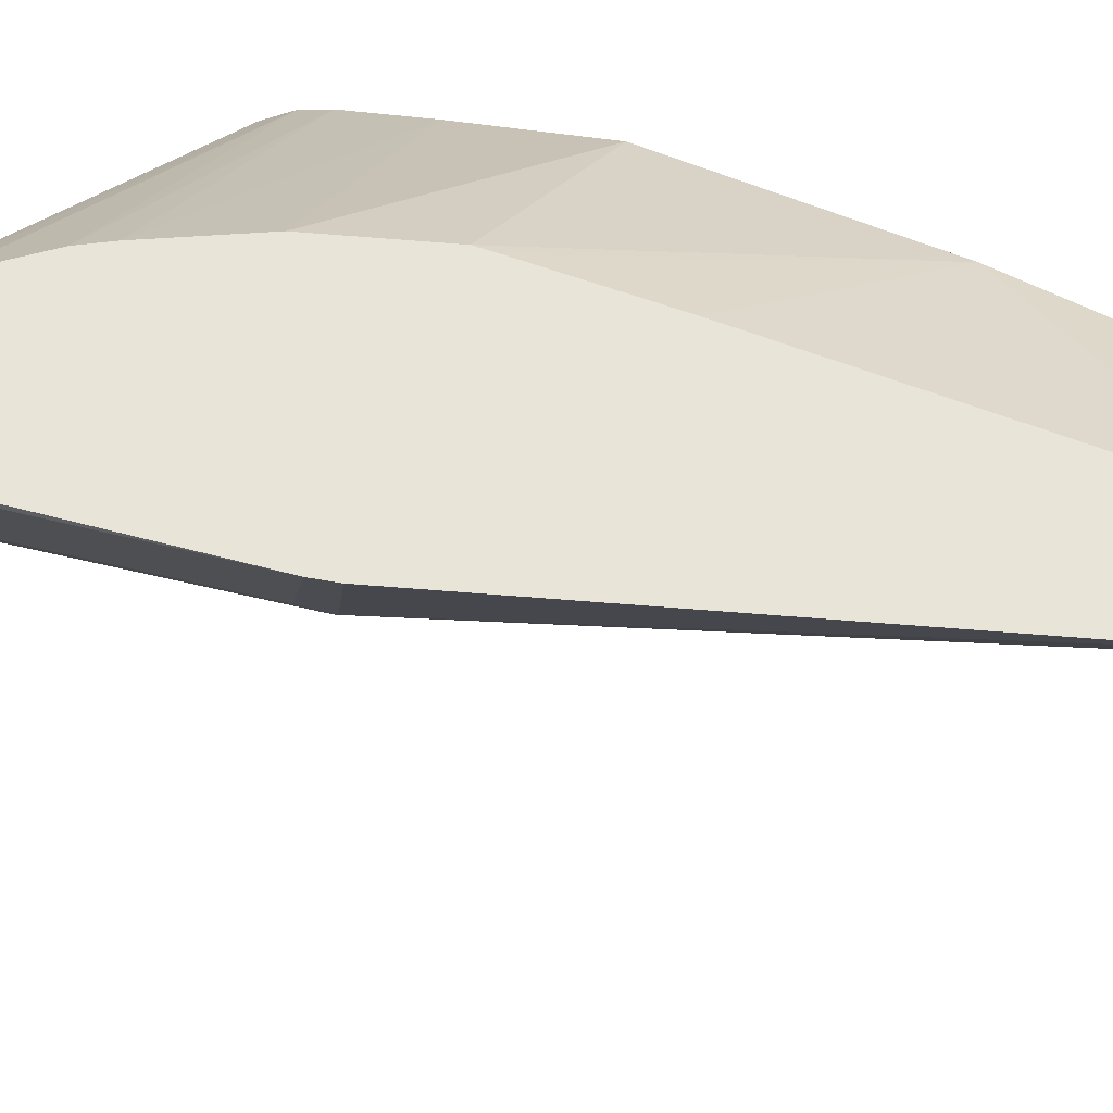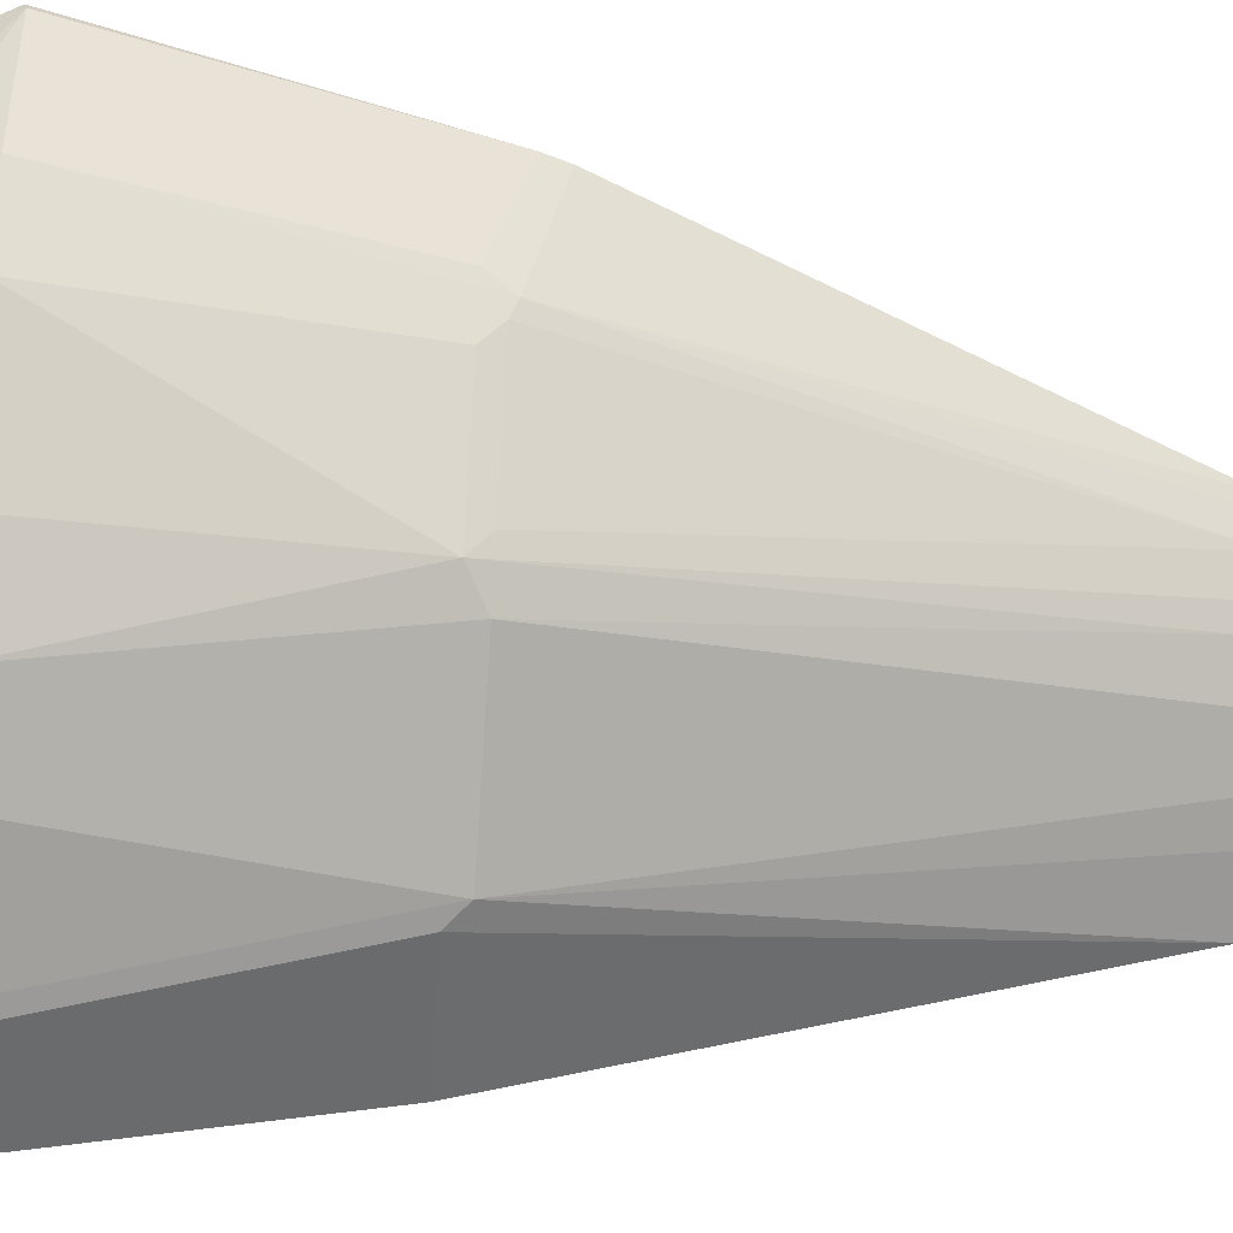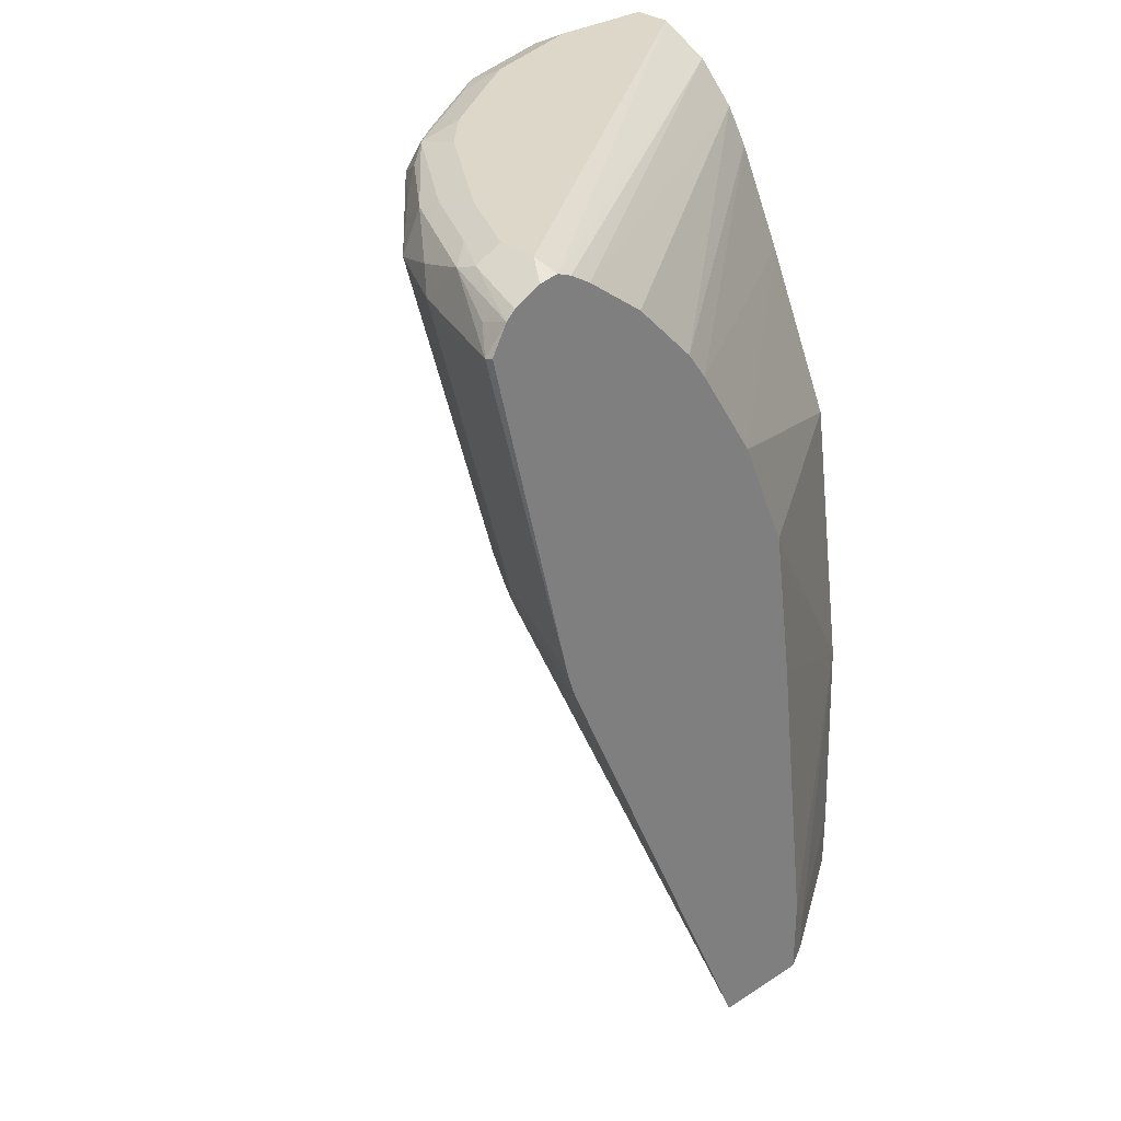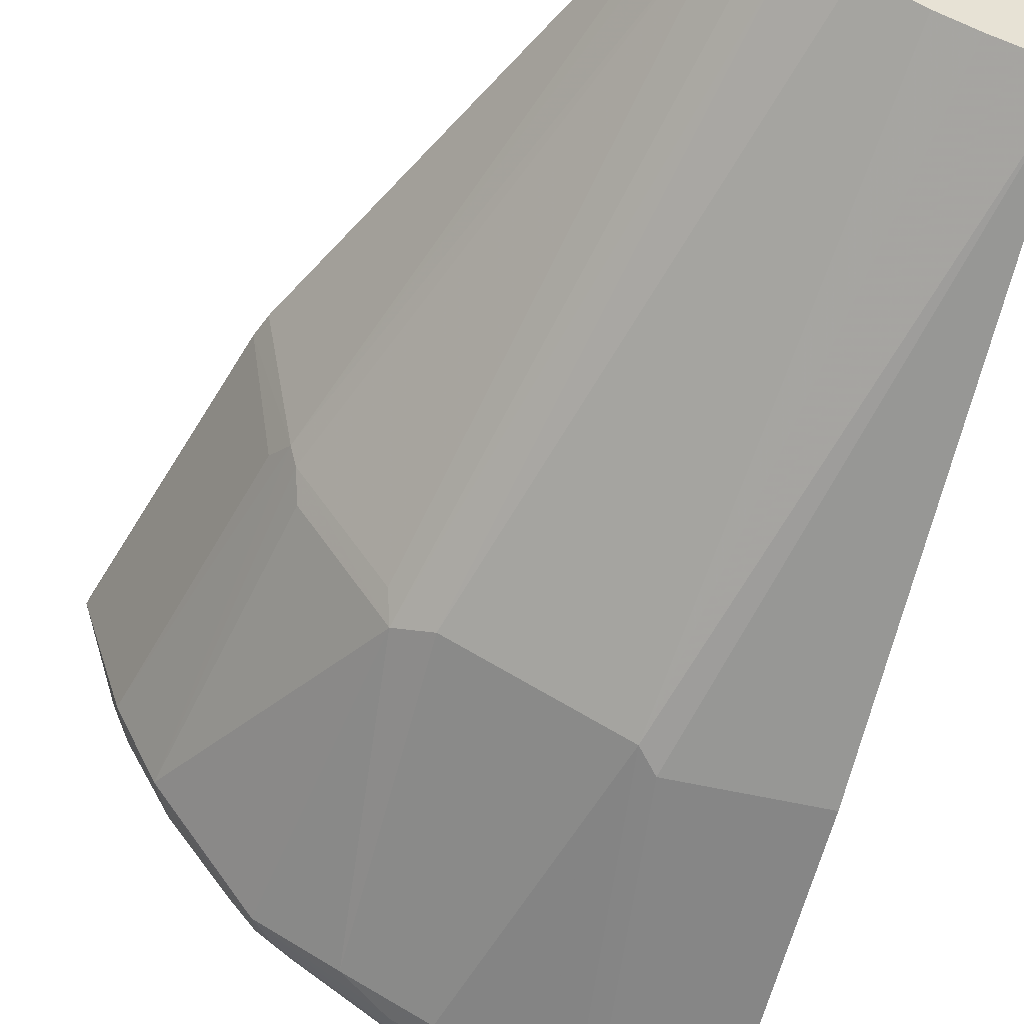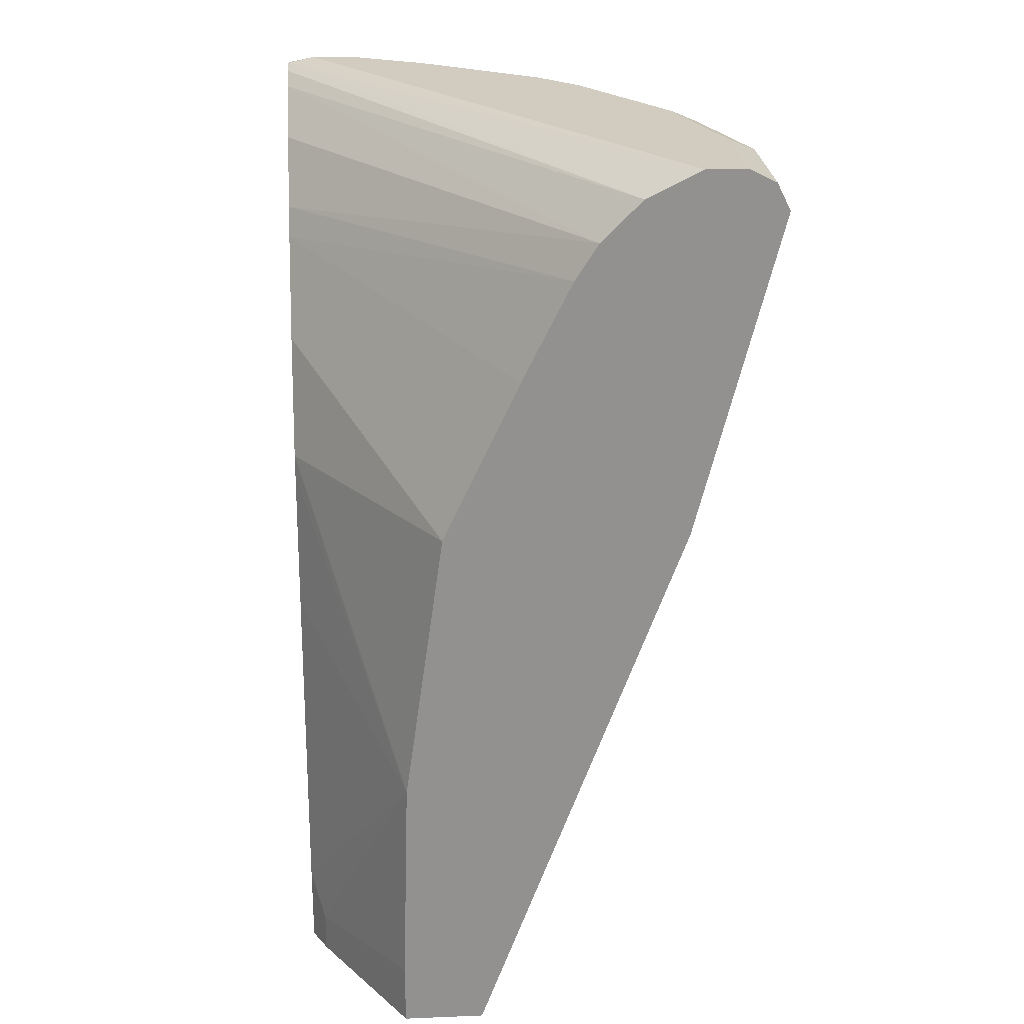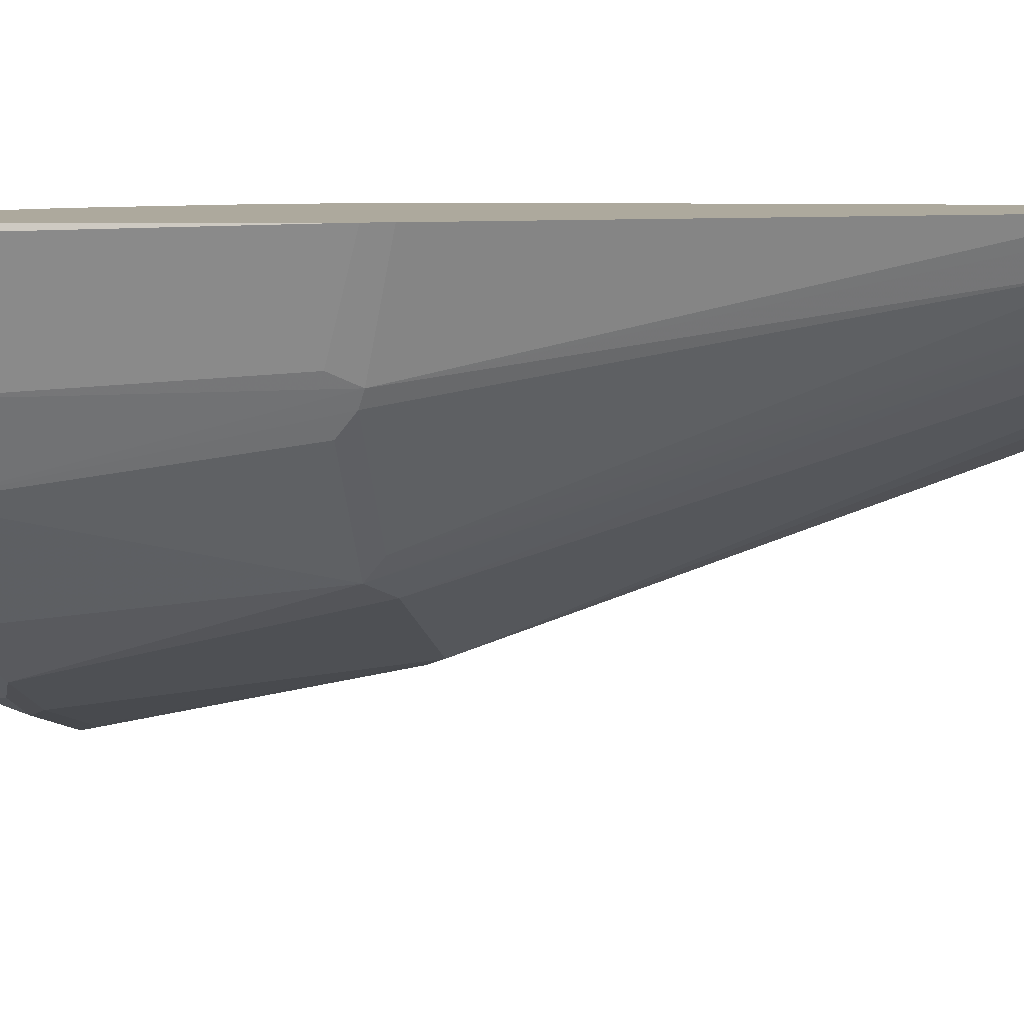
<metadata>
{"format":"obj","ext":"obj","renderer":"f3d","projection":"perspective","resolution":1024,"background":"white","views":[{"elev":60.4,"azim":-61.1,"up":"+Z"},{"elev":-54.1,"azim":-94.3,"up":"+Z"},{"elev":30.9,"azim":-42.6,"up":"+Y"},{"elev":-48.3,"azim":-15.1,"up":"+Z"},{"elev":24.2,"azim":86.2,"up":"+Y"},{"elev":8.9,"azim":-78.5,"up":"+Z"}]}
</metadata>
<code>
v -0.5157 0.4938 -0.395
v -0.5157 0.4938 -0.3786
v -0.5157 0.4884 -0.4059
v -0.5597 0.4938 -0.395
v -0.7242 0.4938 -0.2304
v -0.7242 0.4913 -0.2191
v -0.5157 0.4828 -0.3566
v -0.5157 0.4883 -0.406
v -0.5652 0.4883 -0.406
v -0.609 0.4938 -0.3786
v -0.7318 0.49 -0.2191
v -0.7242 0.4938 -0.2469
v -0.7182 0.4889 -0.2191
v -0.7097 0.4838 -0.2191
v -0.5157 0.4664 -0.3402
v -0.5157 0.4882 -0.4061
v -0.6145 0.4883 -0.3895
v -0.5597 0.4773 -0.4115
v -0.6276 0.4897 -0.3786
v -0.6584 0.4938 -0.3457
v -0.7428 0.4845 -0.2191
v -0.7078 0.4938 -0.2798
v -0.7098 0.4897 -0.2963
v -0.7263 0.4897 -0.2634
v -0.7352 0.4883 -0.2469
v -0.6858 0.4664 -0.2191
v -0.6612 0.4416 -0.2191
v -0.5157 0.4518 -0.3308
v -0.5157 0.4773 -0.4115
v -0.609 0.4773 -0.395
v -0.6214 0.4856 -0.3868
v -0.6639 0.4883 -0.3566
v -0.5679 0.4691 -0.4074
v -0.5761 0.3457 -0.3786
v -0.5843 0.3374 -0.3745
v -0.6769 0.4897 -0.3457
v -0.6748 0.4938 -0.3292
v -0.7464 0.4811 -0.2191
v -0.7119 0.4856 -0.3045
v -0.7201 0.4856 -0.2881
v -0.7366 0.4856 -0.2551
v -0.6531 0.4304 -0.2191
v -0.5157 0.4444 -0.3272
v -0.5157 0.3457 -0.3786
v -0.6173 0.4691 -0.3909
v -0.6502 0.4691 -0.3745
v -0.631 0.4773 -0.3841
v -0.6707 0.4856 -0.3539
v -0.6804 0.4773 -0.3511
v -0.5157 0.1145 -0.2942
v -0.6173 0.3374 -0.358
v -0.5439 0.1145 -0.2857
v -0.5597 0.1145 -0.2798
v -0.5816 0.1145 -0.2689
v -0.6872 0.4856 -0.3374
v -0.7469 0.4773 -0.2304
v -0.7531 0.4691 -0.2222
v -0.7525 0.4702 -0.2191
v -0.7304 0.4773 -0.2798
v -0.7201 0.4691 -0.3045
v -0.7366 0.4691 -0.2716
v -0.6283 0.3922 -0.2191
v -0.5157 0.4115 -0.3107
v -0.6502 0.3374 -0.3415
v -0.6639 0.3457 -0.3347
v -0.6975 0.4773 -0.3292
v -0.5157 0.1145 -0.2607
v -0.6046 0.1145 -0.2492
v -0.6008 0.1235 -0.2593
v -0.7517 0.4664 -0.2191
v -0.7078 0.3457 -0.2634
v -0.7189 0.3316 -0.2191
v -0.6968 0.3457 -0.2853
v -0.6995 0.3374 -0.2757
v -0.7023 0.3347 -0.2689
v -0.6079 0.3457 -0.2191
v -0.5157 0.3457 -0.2798
v -0.6054 0.1145 -0.2484
v -0.6666 0.3374 -0.3251
v -0.5706 0.1145 -0.225
v -0.5157 0.14 -0.2607
v -0.7181 0.3292 -0.2191
v -0.6145 0.1145 -0.2359
v -0.6203 0.1145 -0.2245
v -0.6229 0.1145 -0.2191
v -0.7156 0.3217 -0.2191
v -0.6065 0.3369 -0.2191
v -0.5157 0.2304 -0.2634
v -0.5818 0.1145 -0.2191
v -0.5706 0.1317 -0.225
v -0.5983 0.2798 -0.2191
v -0.5818 0.1482 -0.2191
f 41 59 61
f 45 64 46
f 41 61 57
f 41 57 56
f 42 62 63
f 42 63 43
f 45 51 64
f 46 49 47
f 50 84 83
f 46 65 49
f 49 60 66
f 49 66 55
f 49 65 60
f 50 67 80
f 50 80 89
f 50 89 85
f 50 85 84
f 40 59 41
f 46 64 65
f 39 60 59
f 30 47 31
f 39 59 40
f 30 45 46
f 30 46 47
f 50 83 78
f 31 47 49
f 31 49 48
f 32 48 36
f 33 35 45
f 34 44 50
f 34 50 35
f 39 55 60
f 35 51 45
f 35 52 53
f 35 53 54
f 35 54 51
f 36 48 49
f 36 49 55
f 36 55 39
f 38 41 56
f 38 56 57
f 38 57 58
f 35 50 52
f 50 78 68
f 64 69 65
f 50 54 53
f 68 78 69
f 71 75 72
f 72 75 82
f 74 79 83
f 74 83 75
f 75 83 84
f 75 84 85
f 75 85 86
f 75 86 82
f 76 87 88
f 76 88 77
f 78 83 79
f 80 90 92
f 80 92 89
f 81 88 90
f 87 91 88
f 88 92 90
f 88 91 92
f 28 42 43
f 67 90 80
f 50 68 54
f 67 81 90
f 65 79 74
f 50 53 52
f 51 54 64
f 54 68 69
f 54 69 64
f 55 66 60
f 57 70 58
f 57 61 71
f 57 71 72
f 57 72 70
f 59 60 61
f 60 65 73
f 60 73 74
f 60 74 75
f 60 75 61
f 61 75 71
f 62 76 77
f 62 77 63
f 65 69 78
f 65 78 79
f 65 74 73
f 27 42 28
f 1 2 7
f 24 41 25
f 2 6 7
f 3 8 9
f 3 9 4
f 4 9 17
f 4 17 10
f 5 11 6
f 5 12 11
f 6 11 21
f 2 5 6
f 6 21 38
f 6 58 70
f 6 70 72
f 6 72 82
f 6 82 86
f 6 86 85
f 6 85 89
f 6 89 92
f 6 92 91
f 6 38 58
f 1 5 2
f 1 12 5
f 1 22 12
f 1 7 15
f 1 15 28
f 1 28 43
f 1 43 63
f 1 63 77
f 1 77 88
f 1 88 81
f 1 81 67
f 1 67 50
f 1 50 44
f 1 44 29
f 1 29 16
f 1 16 8
f 1 8 3
f 25 41 38
f 1 4 10
f 1 10 20
f 1 20 37
f 1 37 22
f 6 91 87
f 6 87 76
f 1 3 4
f 6 62 42
f 17 30 31
f 17 31 48
f 17 48 32
f 17 32 36
f 17 36 19
f 18 33 45
f 18 45 30
f 18 29 44
f 18 44 34
f 18 34 35
f 18 35 33
f 21 25 38
f 22 37 36
f 22 36 23
f 23 36 39
f 23 39 40
f 23 40 41
f 23 41 24
f 6 76 62
f 16 29 18
f 15 27 28
f 20 36 37
f 14 26 15
f 6 42 27
f 15 26 27
f 6 27 26
f 6 26 14
f 6 14 13
f 7 13 14
f 7 14 15
f 8 16 9
f 9 16 18
f 6 13 7
f 9 30 17
f 10 17 19
f 10 19 36
f 10 36 20
f 11 12 25
f 11 25 21
f 12 22 23
f 9 18 30
f 12 24 25
f 12 23 24

</code>
